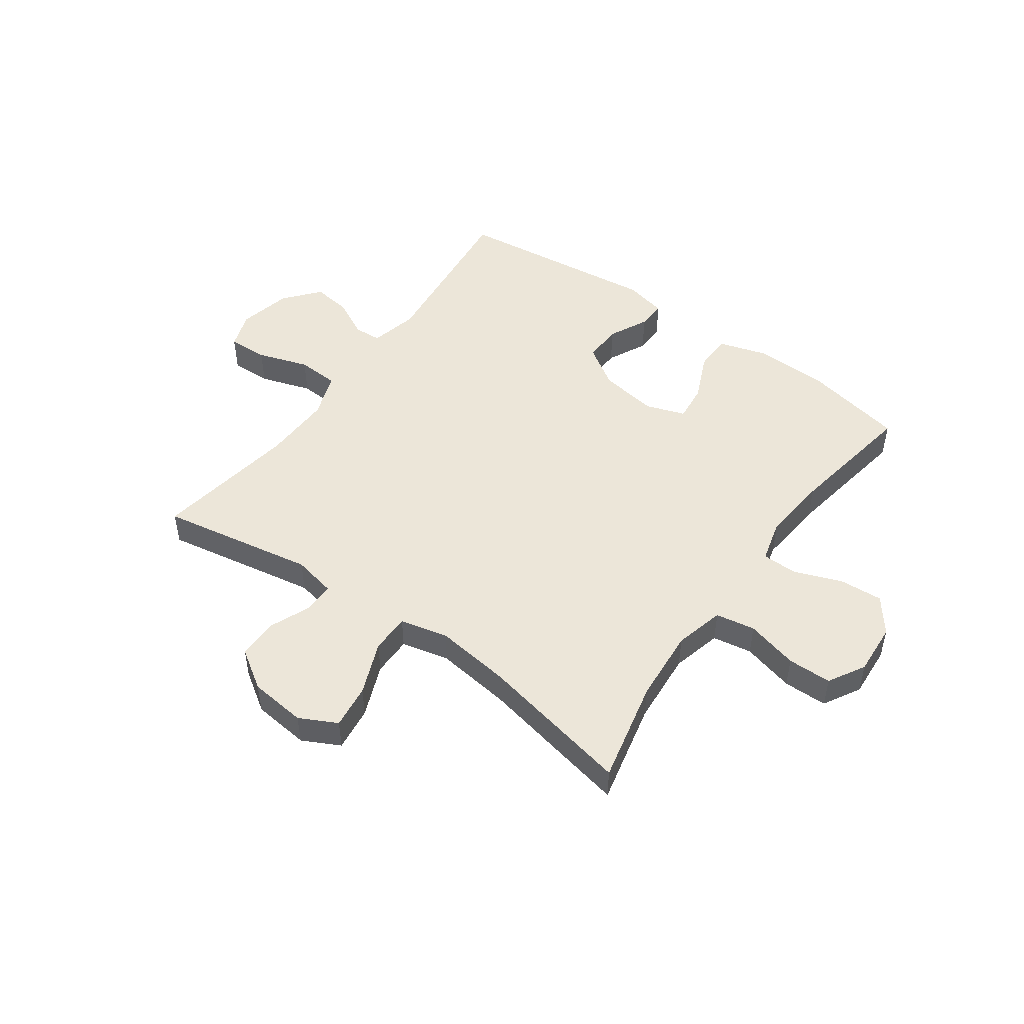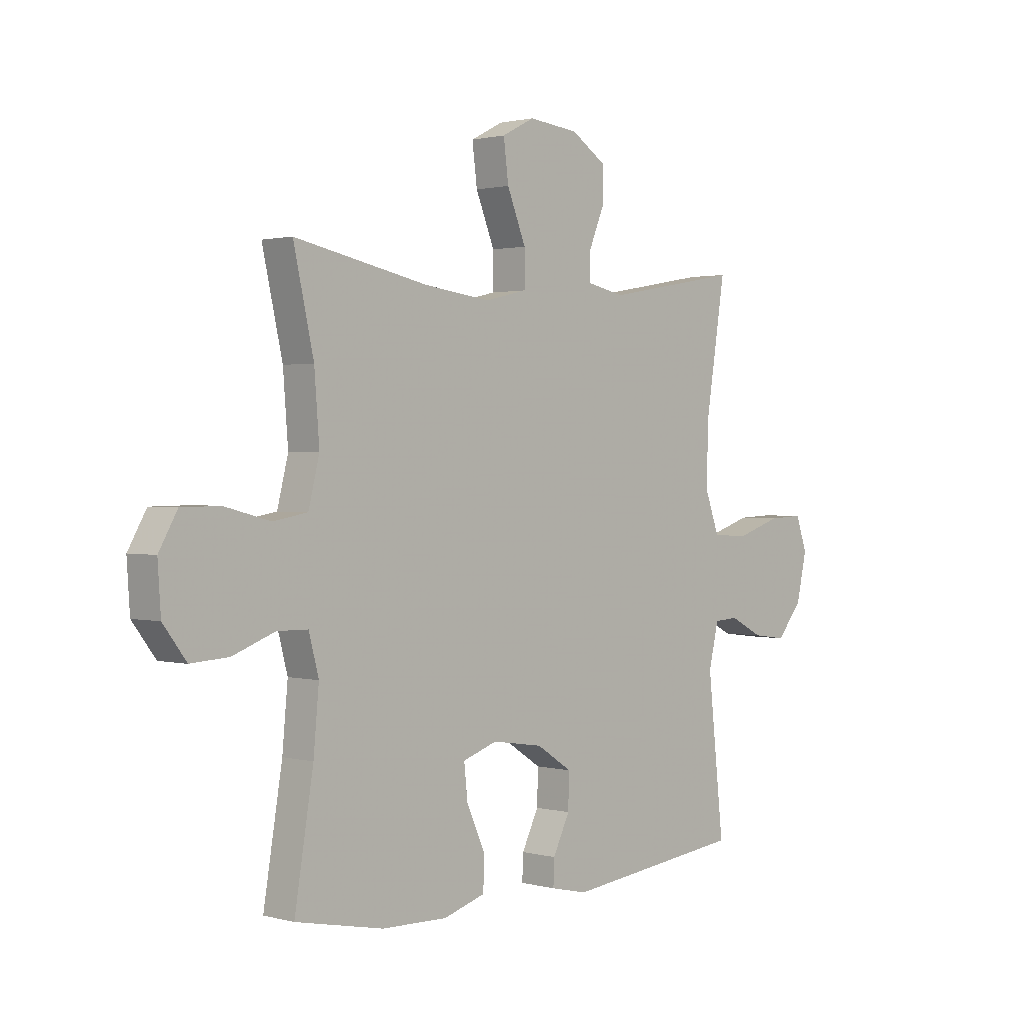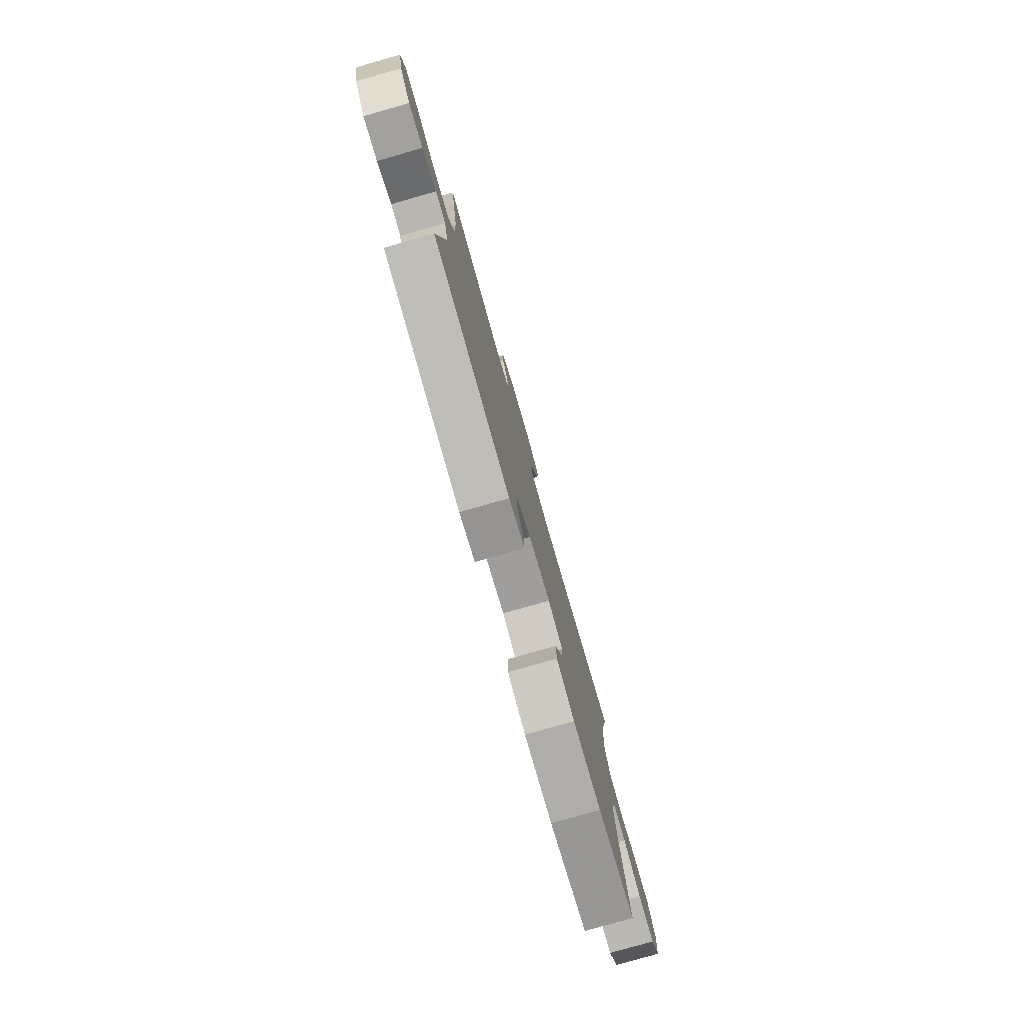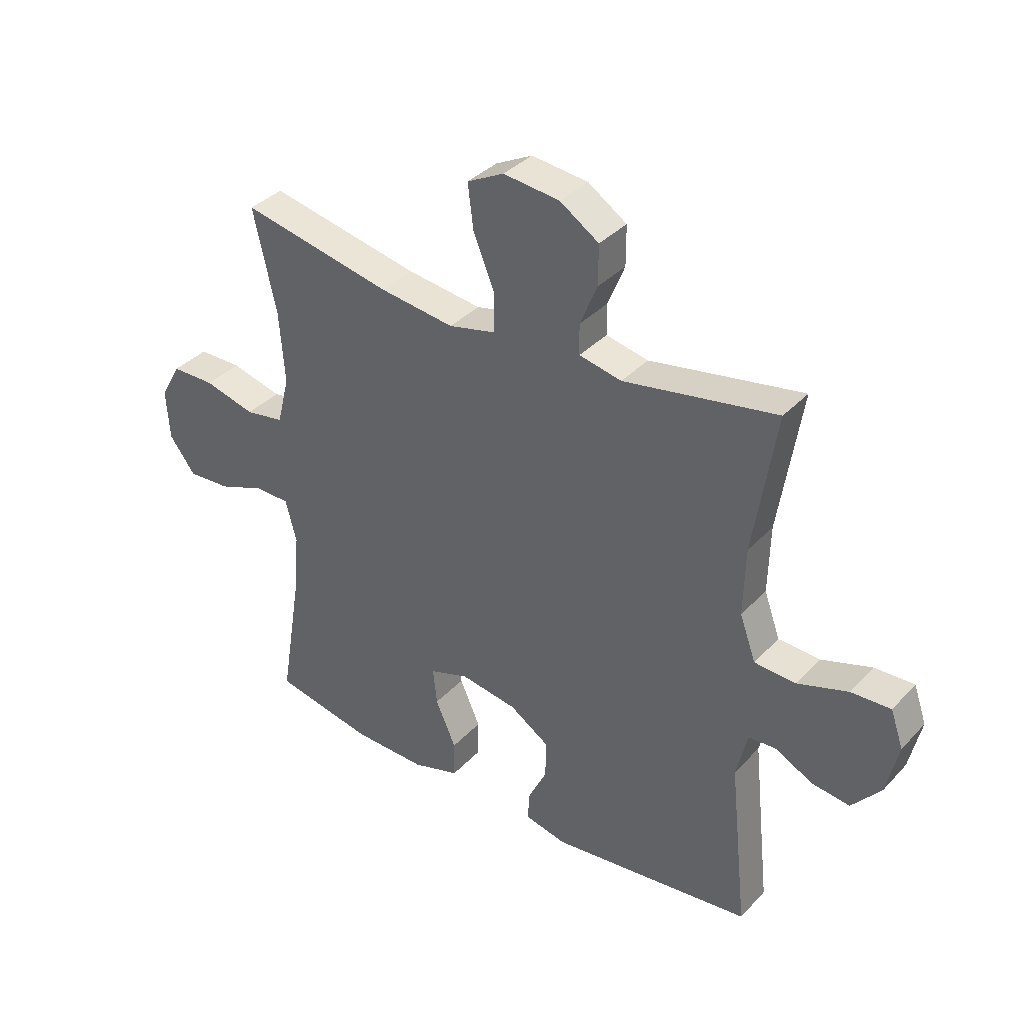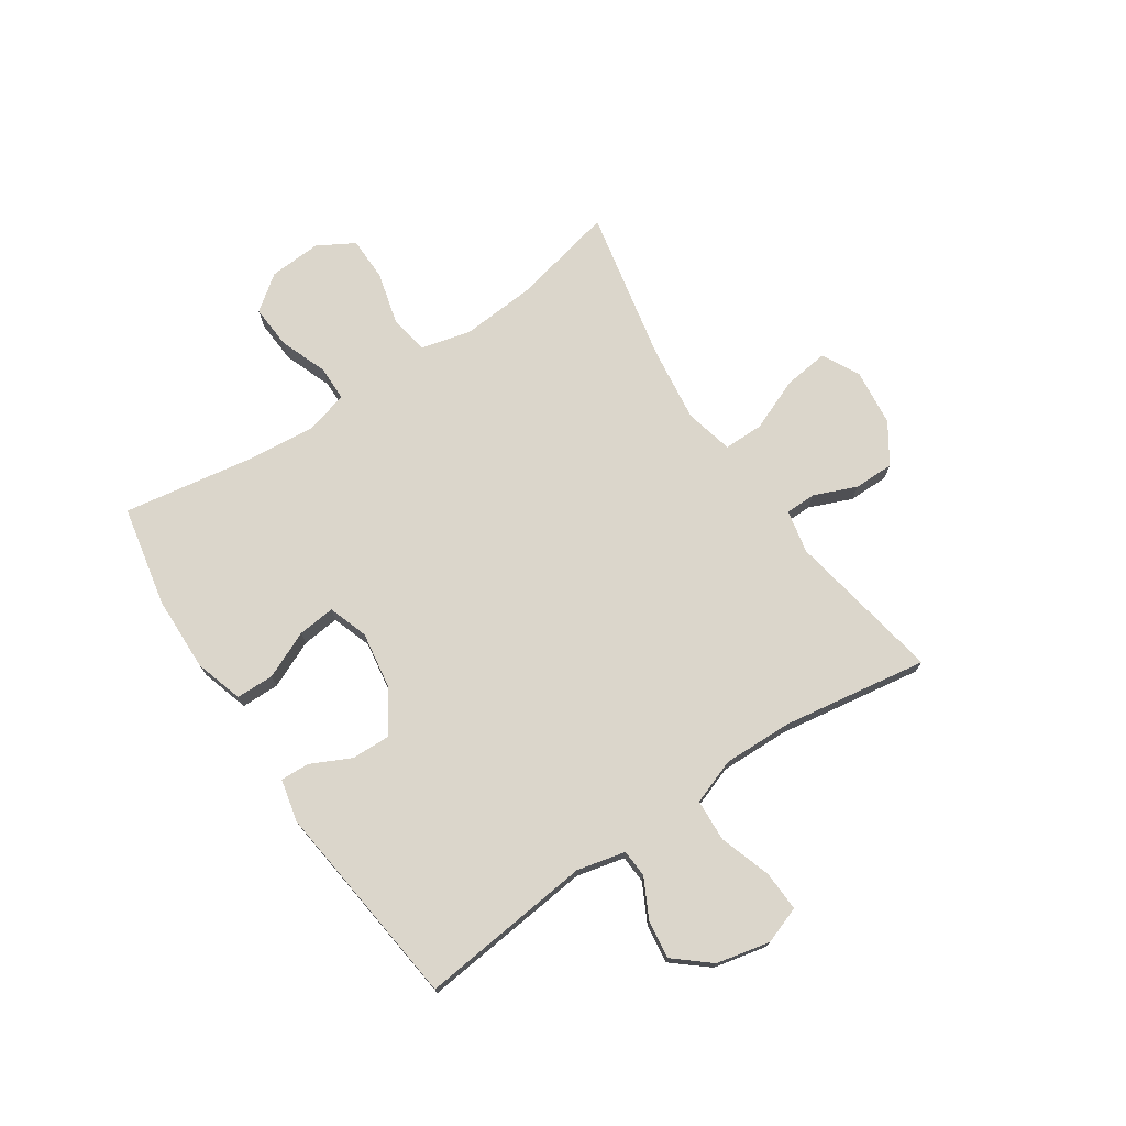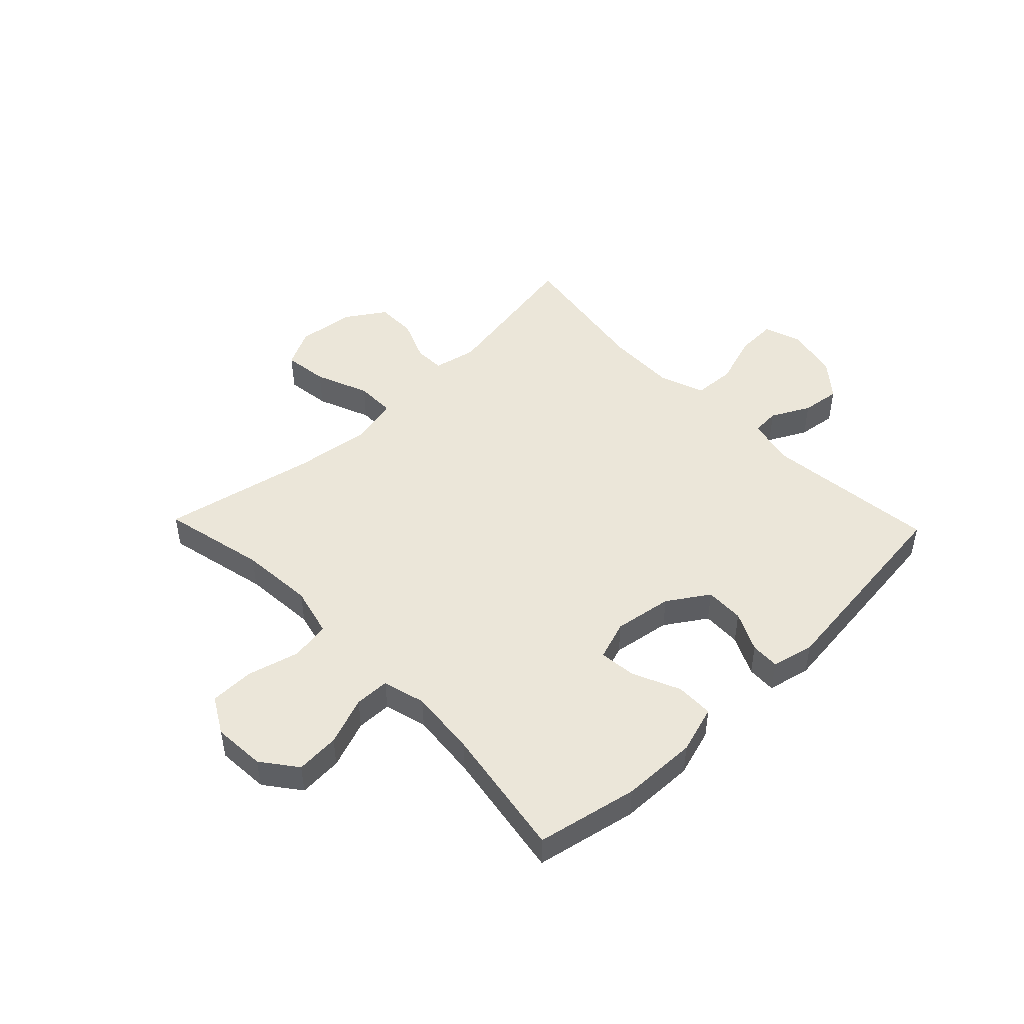
<metadata>
{"format":"obj","ext":"obj","renderer":"f3d","projection":"perspective","resolution":1024,"background":"white","views":[{"elev":49.2,"azim":35.6,"up":"+Y"},{"elev":1.4,"azim":133.6,"up":"+Z"},{"elev":-79.1,"azim":-74.1,"up":"+Z"},{"elev":36.3,"azim":-143.1,"up":"+Z"},{"elev":73.6,"azim":-123.8,"up":"+Y"},{"elev":47.6,"azim":136.1,"up":"+Y"}]}
</metadata>
<code>
v 0.5 0.07 -0.5
v 0.322 0.07 -0.536
v 0.189 0.07 -0.539
v 0.104 0.07 -0.513
v 0.103 0.07 -0.446
v 0.14 0.07 -0.363
v 0.147 0.07 -0.297
v 0.077 0.07 -0.273
v -0.026 0.07 -0.289
v -0.098 0.07 -0.336
v -0.096 0.07 -0.405
v -0.062 0.07 -0.475
v -0.06 0.07 -0.526
v -0.135 0.07 -0.543
v -0.5 0.07 -0.5
v -0.467 0.07 -0.195
v -0.487 0.07 -0.11
v -0.536 0.07 -0.107
v -0.604 0.07 -0.142
v -0.672 0.07 -0.151
v -0.724 0.07 -0.089
v -0.745 0.07 0.005
v -0.722 0.07 0.071
v -0.651 0.07 0.068
v -0.56 0.07 0.038
v -0.486 0.07 0.042
v -0.457 0.07 0.122
v -0.46 0.07 0.245
v -0.5 0.07 0.5
v -0.226 0.07 0.451
v -0.15 0.07 0.467
v -0.149 0.07 0.521
v -0.18 0.07 0.596
v -0.18 0.07 0.667
v -0.11 0.07 0.713
v -0.009 0.07 0.724
v 0.057 0.07 0.69
v 0.047 0.07 0.611
v 0.009 0.07 0.517
v 0.009 0.07 0.447
v 0.094 0.07 0.427
v 0.228 0.07 0.444
v 0.5 0.07 0.5
v 0.459 0.07 0.317
v 0.449 0.07 0.187
v 0.471 0.07 0.099
v 0.541 0.07 0.087
v 0.633 0.07 0.111
v 0.711 0.07 0.11
v 0.748 0.07 0.045
v 0.742 0.07 -0.047
v 0.695 0.07 -0.109
v 0.618 0.07 -0.104
v 0.533 0.07 -0.072
v 0.471 0.07 -0.073
v 0.451 0.07 -0.149
v 0.462 0.07 -0.268
v 0.5 0 -0.5
v 0.322 0 -0.536
v 0.189 0 -0.539
v 0.104 0 -0.513
v 0.103 0 -0.446
v 0.14 0 -0.363
v 0.147 0 -0.297
v 0.077 0 -0.273
v -0.026 0 -0.289
v -0.098 0 -0.336
v -0.096 0 -0.405
v -0.062 0 -0.475
v -0.06 0 -0.526
v -0.135 0 -0.543
v -0.5 0 -0.5
v -0.467 0 -0.195
v -0.487 0 -0.11
v -0.536 0 -0.107
v -0.604 0 -0.142
v -0.672 0 -0.151
v -0.724 0 -0.089
v -0.745 0 0.005
v -0.722 0 0.071
v -0.651 0 0.068
v -0.56 0 0.038
v -0.486 0 0.042
v -0.457 0 0.122
v -0.46 0 0.245
v -0.5 0 0.5
v -0.226 0 0.451
v -0.15 0 0.467
v -0.149 0 0.521
v -0.18 0 0.596
v -0.18 0 0.667
v -0.11 0 0.713
v -0.009 0 0.724
v 0.057 0 0.69
v 0.047 0 0.611
v 0.009 0 0.517
v 0.009 0 0.447
v 0.094 0 0.427
v 0.228 0 0.444
v 0.5 0 0.5
v 0.459 0 0.317
v 0.449 0 0.187
v 0.471 0 0.099
v 0.541 0 0.087
v 0.633 0 0.111
v 0.711 0 0.11
v 0.748 0 0.045
v 0.742 0 -0.047
v 0.695 0 -0.109
v 0.618 0 -0.104
v 0.533 0 -0.072
v 0.471 0 -0.073
v 0.451 0 -0.149
v 0.462 0 -0.268
f 52 53 54
f 51 52 54
f 50 51 54
f 49 50 54
f 48 49 54
f 47 48 54
f 46 47 54 55
f 45 46 55 56
f 42 43 44
f 41 42 44 45
f 40 41 45 56
f 37 38 39
f 36 37 39
f 35 36 39
f 34 35 39
f 33 34 39
f 32 33 39
f 31 32 39 40
f 40 56 57
f 31 40 57
f 30 31 57
f 23 24 25
f 22 23 25
f 21 22 25
f 20 21 25
f 19 20 25
f 18 19 25
f 17 18 25 26
f 16 17 26 27
f 14 15 16
f 13 14 16
f 12 13 16
f 11 12 16
f 10 11 16 27
f 4 5 6
f 3 4 6
f 2 3 6
f 1 2 6
f 57 1 6
f 57 6 7
f 57 7 8
f 30 57 8
f 29 30 8
f 28 29 8
f 9 10 27 28
f 8 9 28
f 111 110 109
f 111 109 108
f 111 108 107
f 111 107 106
f 111 106 105
f 111 105 104
f 112 111 104 103
f 113 112 103 102
f 101 100 99
f 102 101 99 98
f 113 102 98 97
f 96 95 94
f 96 94 93
f 96 93 92
f 96 92 91
f 96 91 90
f 96 90 89
f 97 96 89 88
f 114 113 97
f 114 97 88
f 114 88 87
f 82 81 80
f 82 80 79
f 82 79 78
f 82 78 77
f 82 77 76
f 82 76 75
f 83 82 75 74
f 84 83 74 73
f 73 72 71
f 73 71 70
f 73 70 69
f 73 69 68
f 84 73 68 67
f 63 62 61
f 63 61 60
f 63 60 59
f 63 59 58
f 63 58 114
f 64 63 114
f 65 64 114
f 65 114 87
f 65 87 86
f 65 86 85
f 85 84 67 66
f 85 66 65
f 1 58 59 2
f 2 59 60 3
f 3 60 61 4
f 4 61 62 5
f 5 62 63 6
f 6 63 64 7
f 7 64 65 8
f 8 65 66 9
f 9 66 67 10
f 10 67 68 11
f 11 68 69 12
f 12 69 70 13
f 13 70 71 14
f 14 71 72 15
f 15 72 73 16
f 16 73 74 17
f 17 74 75 18
f 18 75 76 19
f 19 76 77 20
f 20 77 78 21
f 21 78 79 22
f 22 79 80 23
f 23 80 81 24
f 24 81 82 25
f 25 82 83 26
f 26 83 84 27
f 27 84 85 28
f 28 85 86 29
f 29 86 87 30
f 30 87 88 31
f 31 88 89 32
f 32 89 90 33
f 33 90 91 34
f 34 91 92 35
f 35 92 93 36
f 36 93 94 37
f 37 94 95 38
f 38 95 96 39
f 39 96 97 40
f 40 97 98 41
f 41 98 99 42
f 42 99 100 43
f 43 100 101 44
f 44 101 102 45
f 45 102 103 46
f 46 103 104 47
f 47 104 105 48
f 48 105 106 49
f 49 106 107 50
f 50 107 108 51
f 51 108 109 52
f 52 109 110 53
f 53 110 111 54
f 54 111 112 55
f 55 112 113 56
f 56 113 114 57
f 57 114 58 1

</code>
